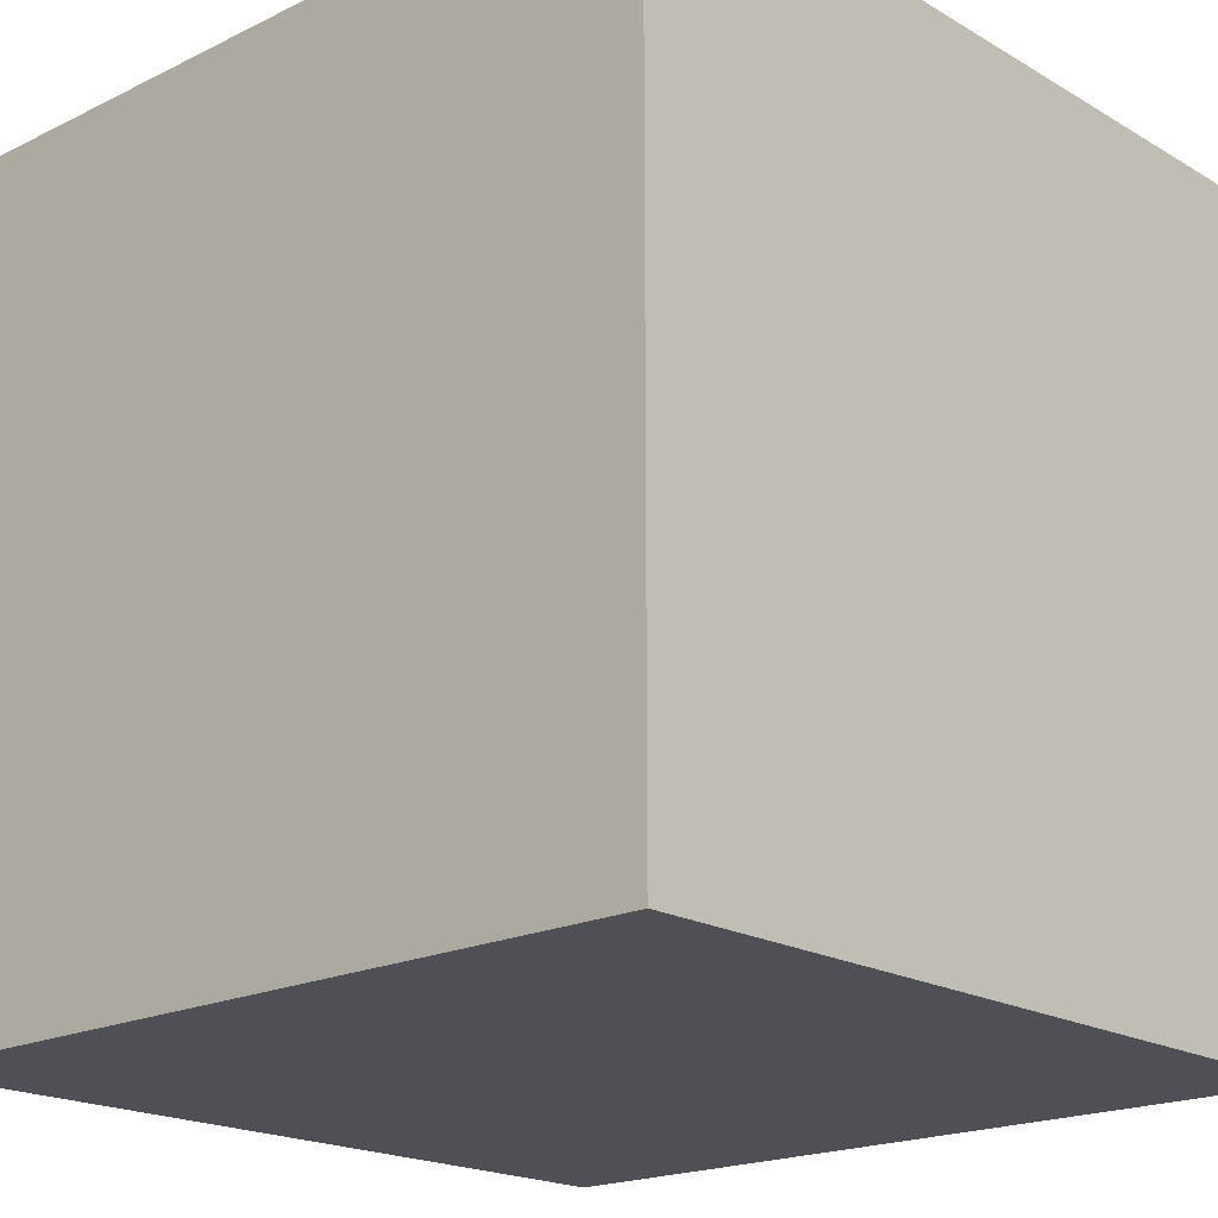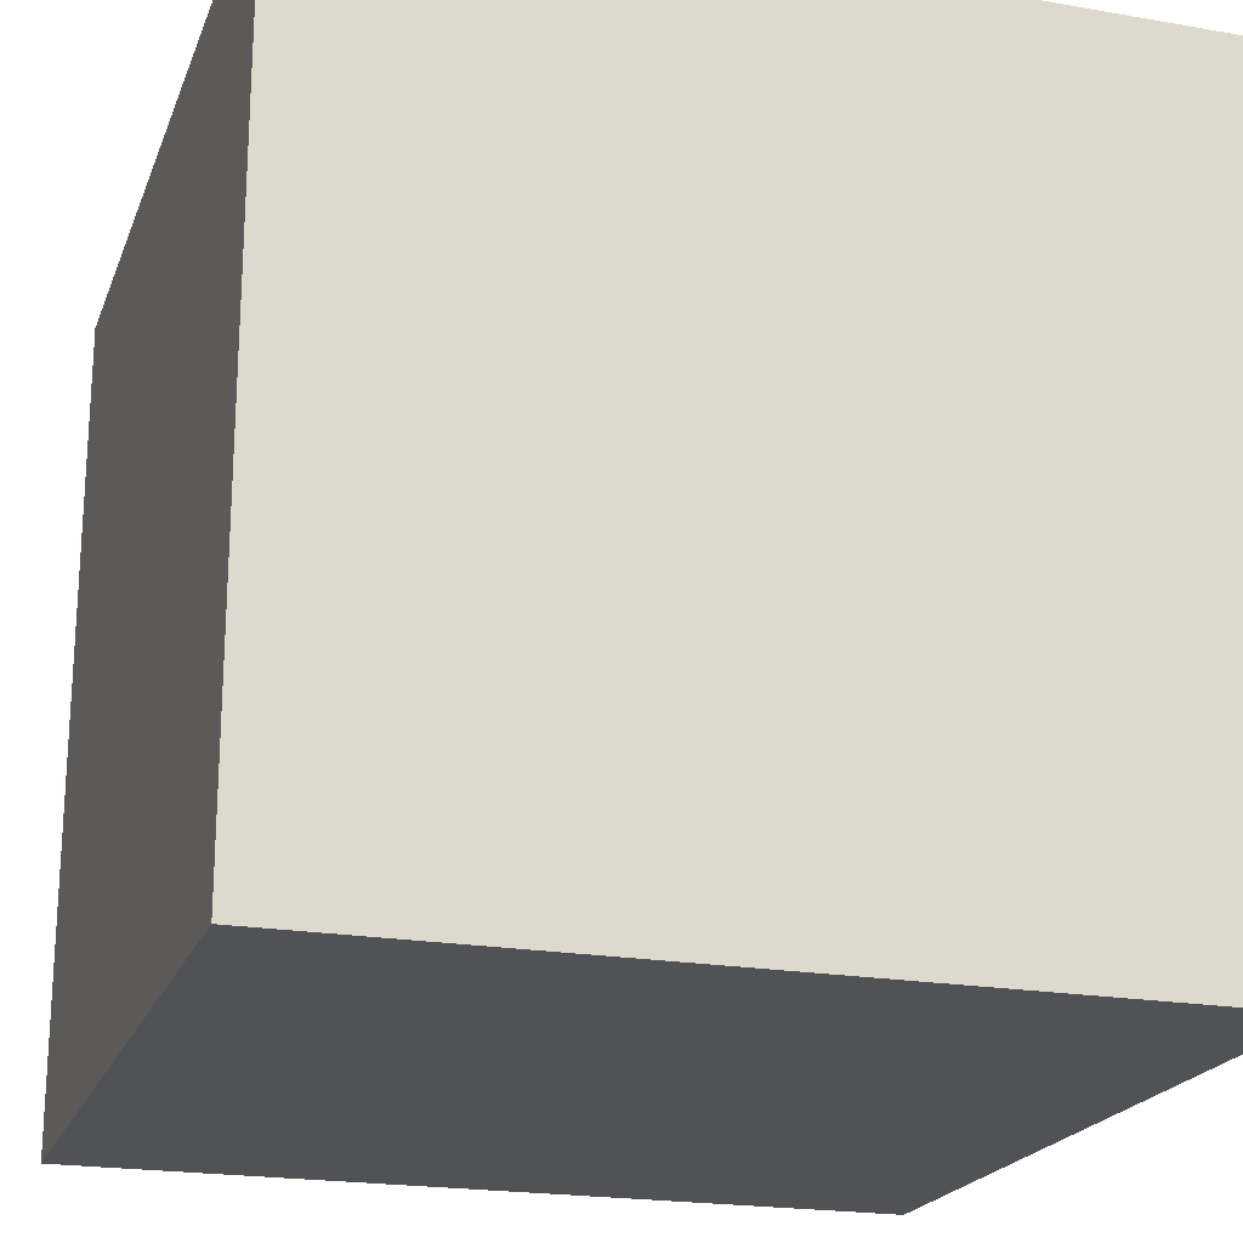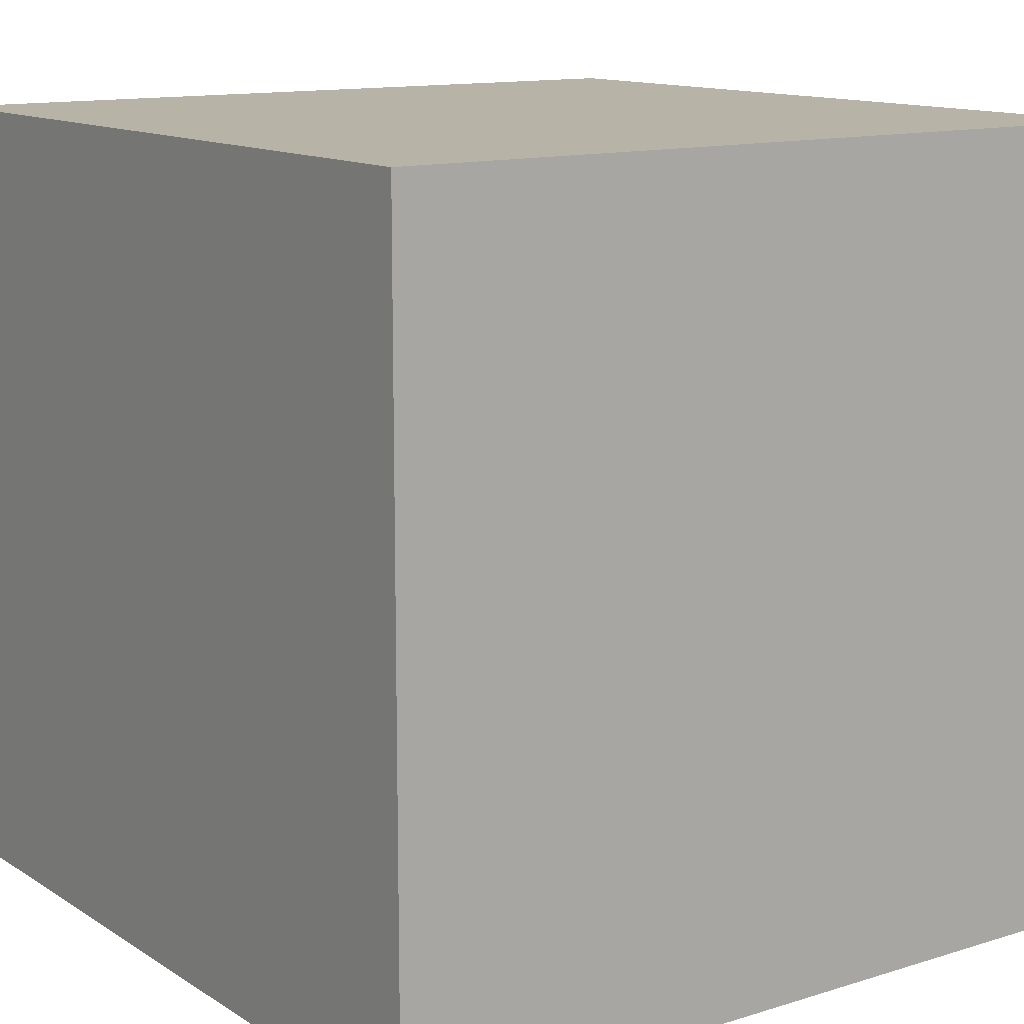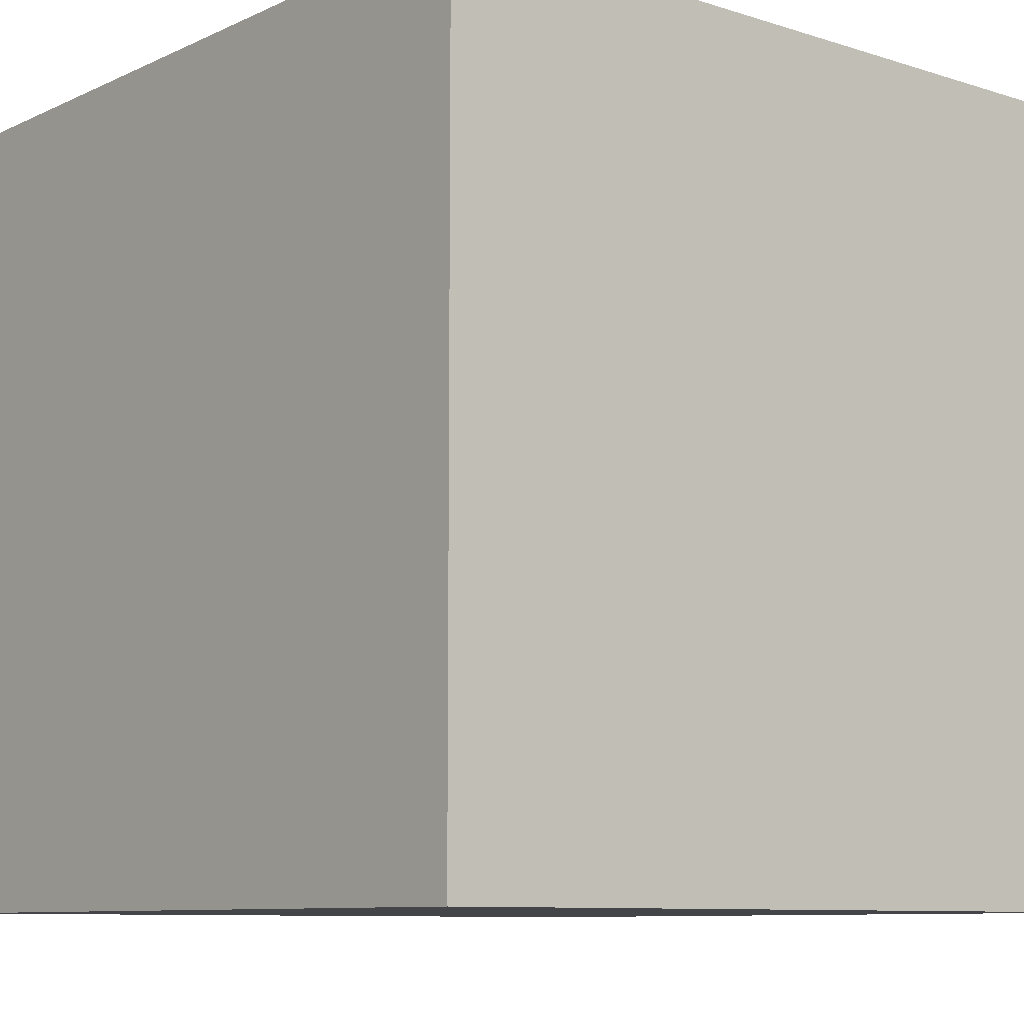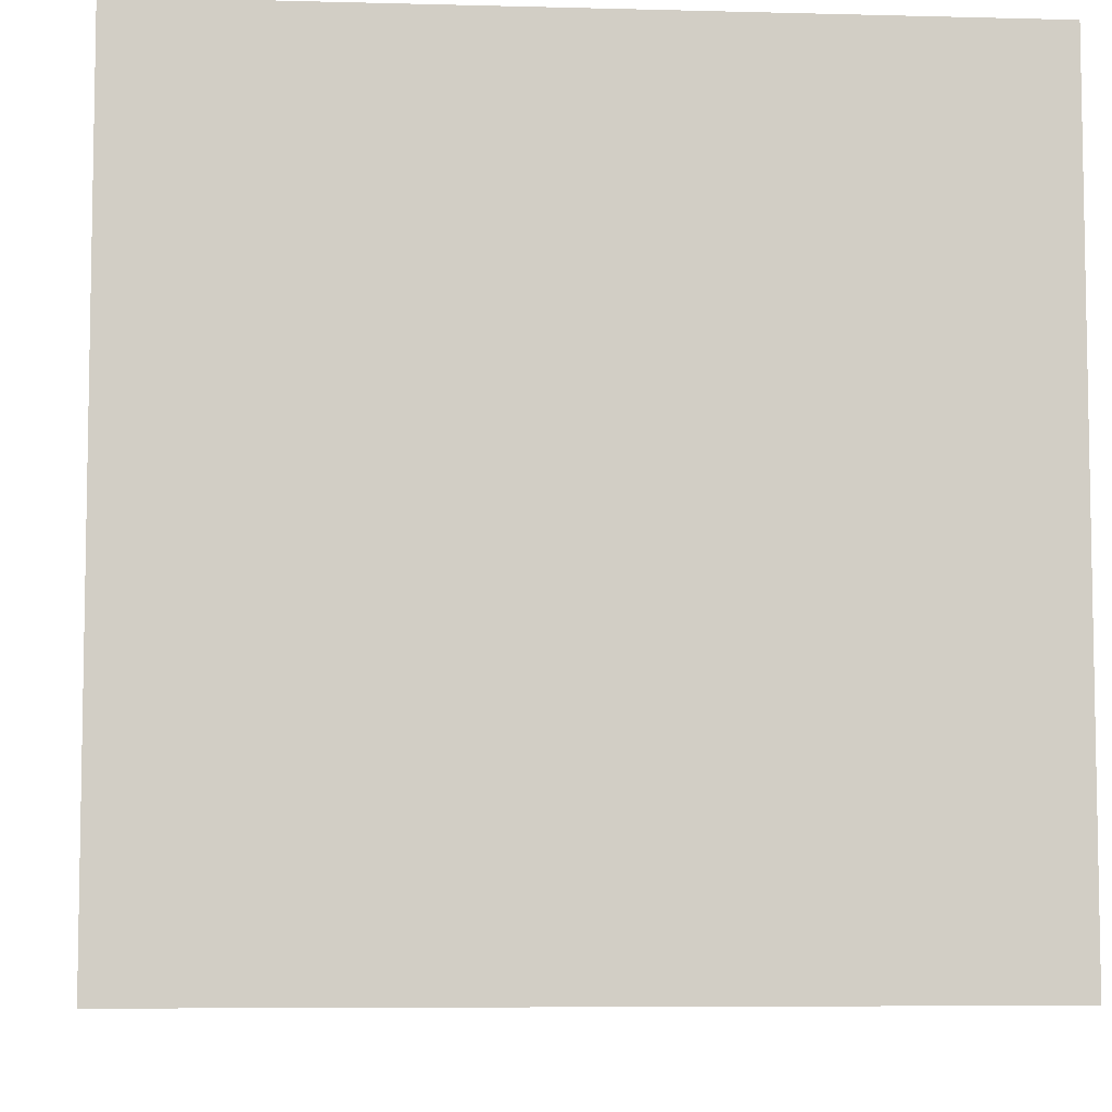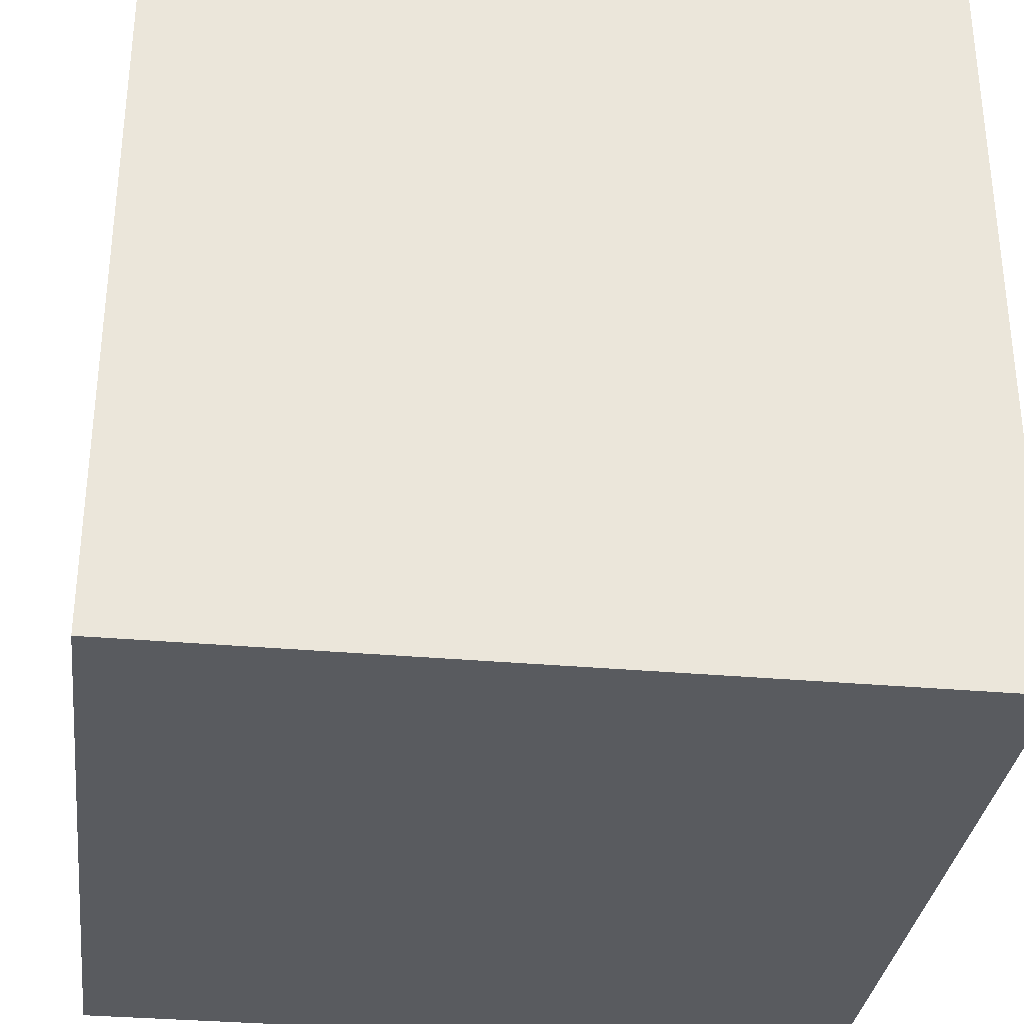
<metadata>
{"format":"obj","ext":"obj","renderer":"f3d","projection":"perspective","resolution":1024,"background":"white","views":[{"elev":-19.3,"azim":-137.5,"up":"+Z"},{"elev":-21.0,"azim":72.7,"up":"+Z"},{"elev":12.8,"azim":144.5,"up":"+Y"},{"elev":-9.1,"azim":-129.9,"up":"+Z"},{"elev":-6.7,"azim":175.5,"up":"+Y"},{"elev":-32.5,"azim":-97.1,"up":"+Y"}]}
</metadata>
<code>
o
v 0 0.2 0
v 0 0.2 -0.2
v 0 0.4 0
v 0 0.4 -0.2
v 0.2 0.2 0
v 0.2 0.2 -0.2
v 0.2 0.4 0
v 0.2 0.4 -0.2
v 0 0.2 0
v 0 0.4 0
v 0.2 0.2 0
v 0.2 0.4 0
v 0 0.2 -0.2
v 0 0.4 -0.2
v 0.2 0.2 -0.2
v 0.2 0.4 -0.2
v 0 0.2 0
v 0.2 0.2 0
v 0 0.2 -0.2
v 0.2 0.2 -0.2
v 0 0.4 0
v 0.2 0.4 0
v 0 0.4 -0.2
v 0.2 0.4 -0.2
f 3 2 1
f 4 2 3
f 5 6 7
f 7 6 8
f 11 10 9
f 12 10 11
f 13 14 15
f 15 14 16
f 19 18 17
f 20 18 19
f 21 22 23
f 23 22 24

</code>
